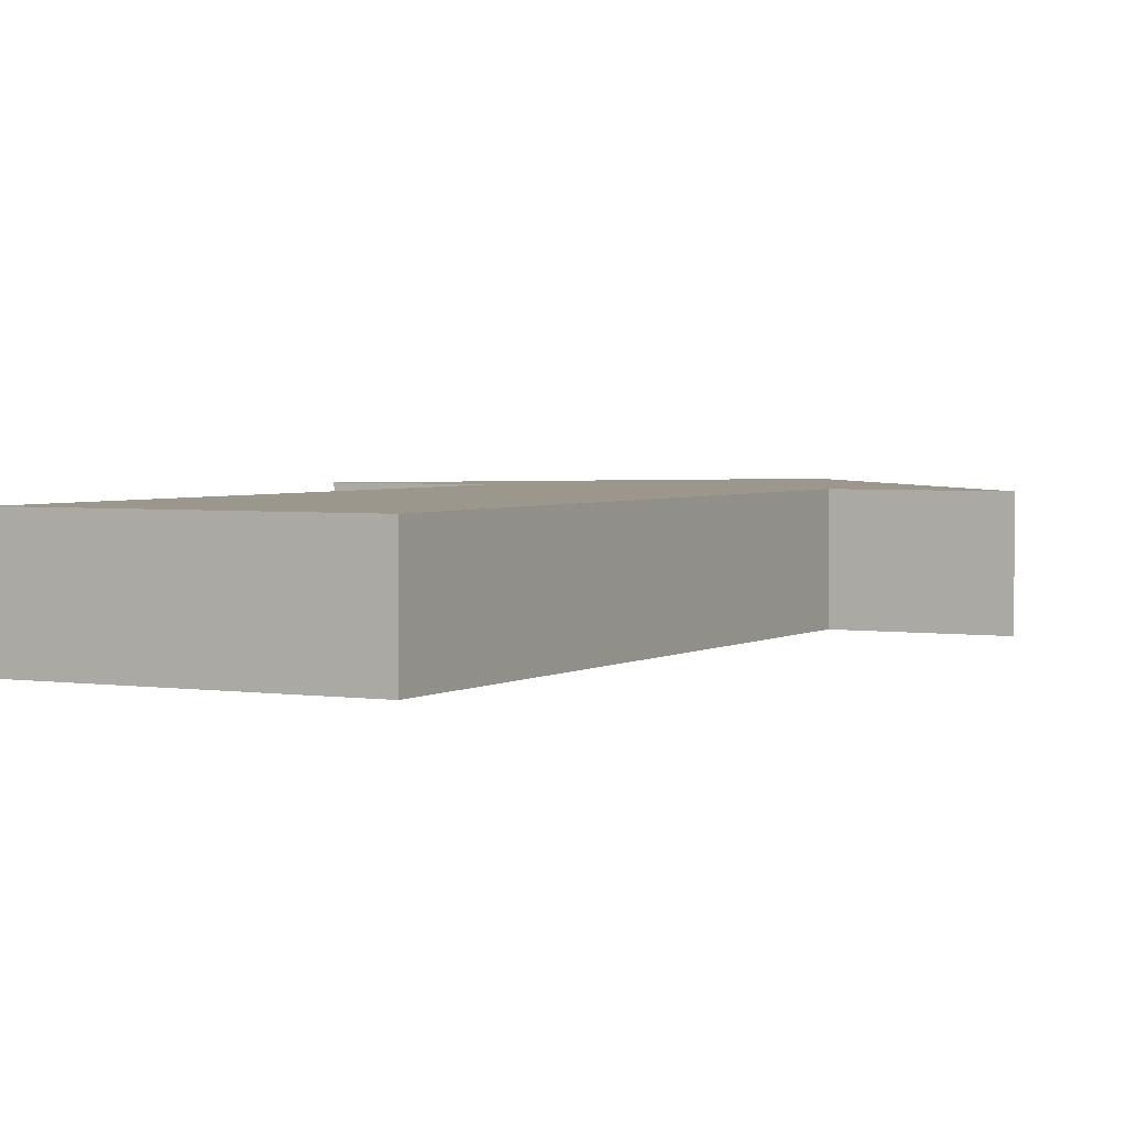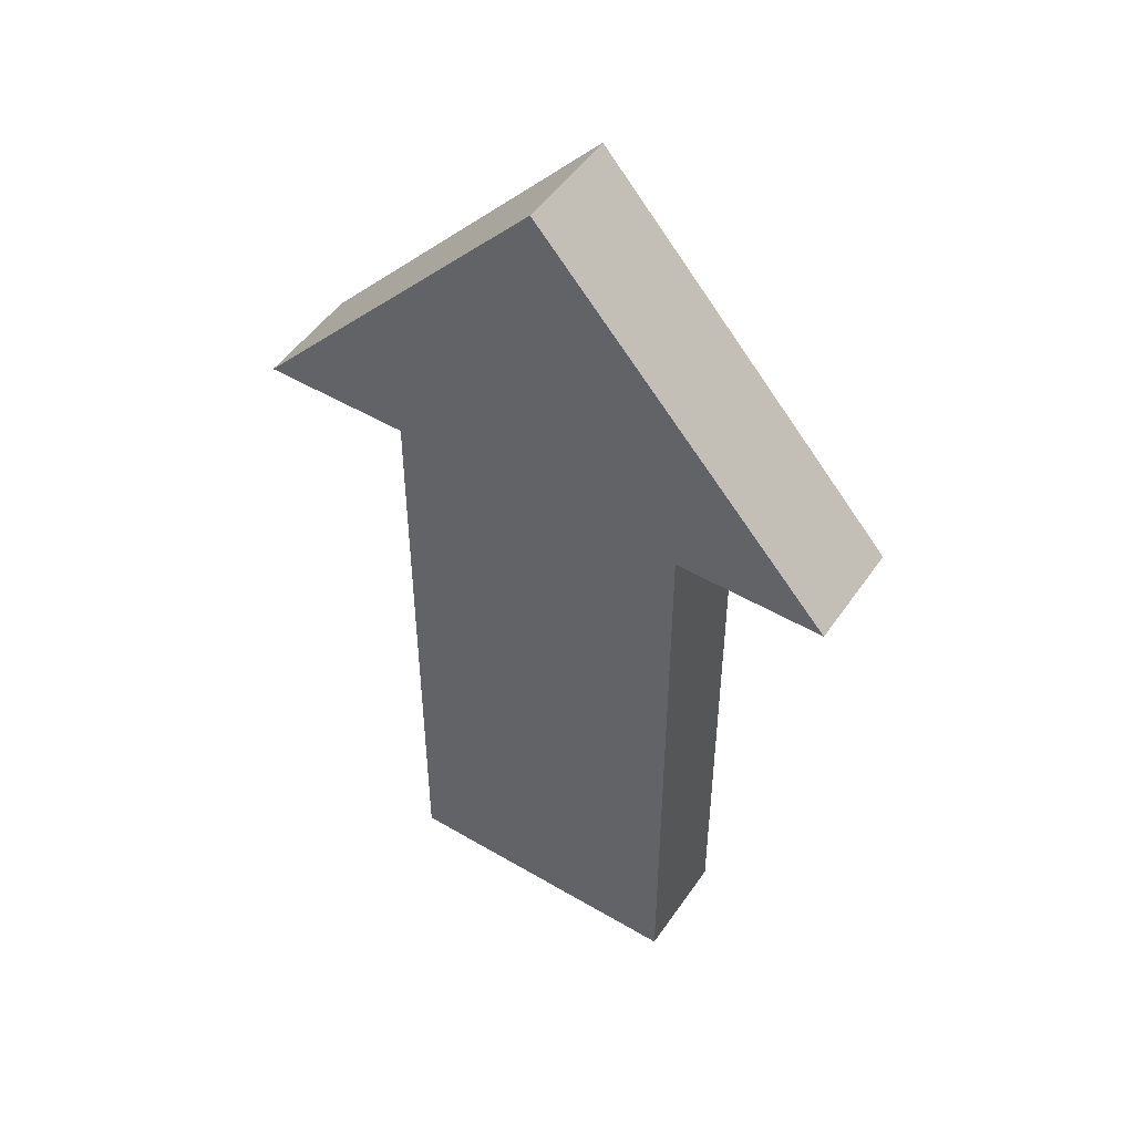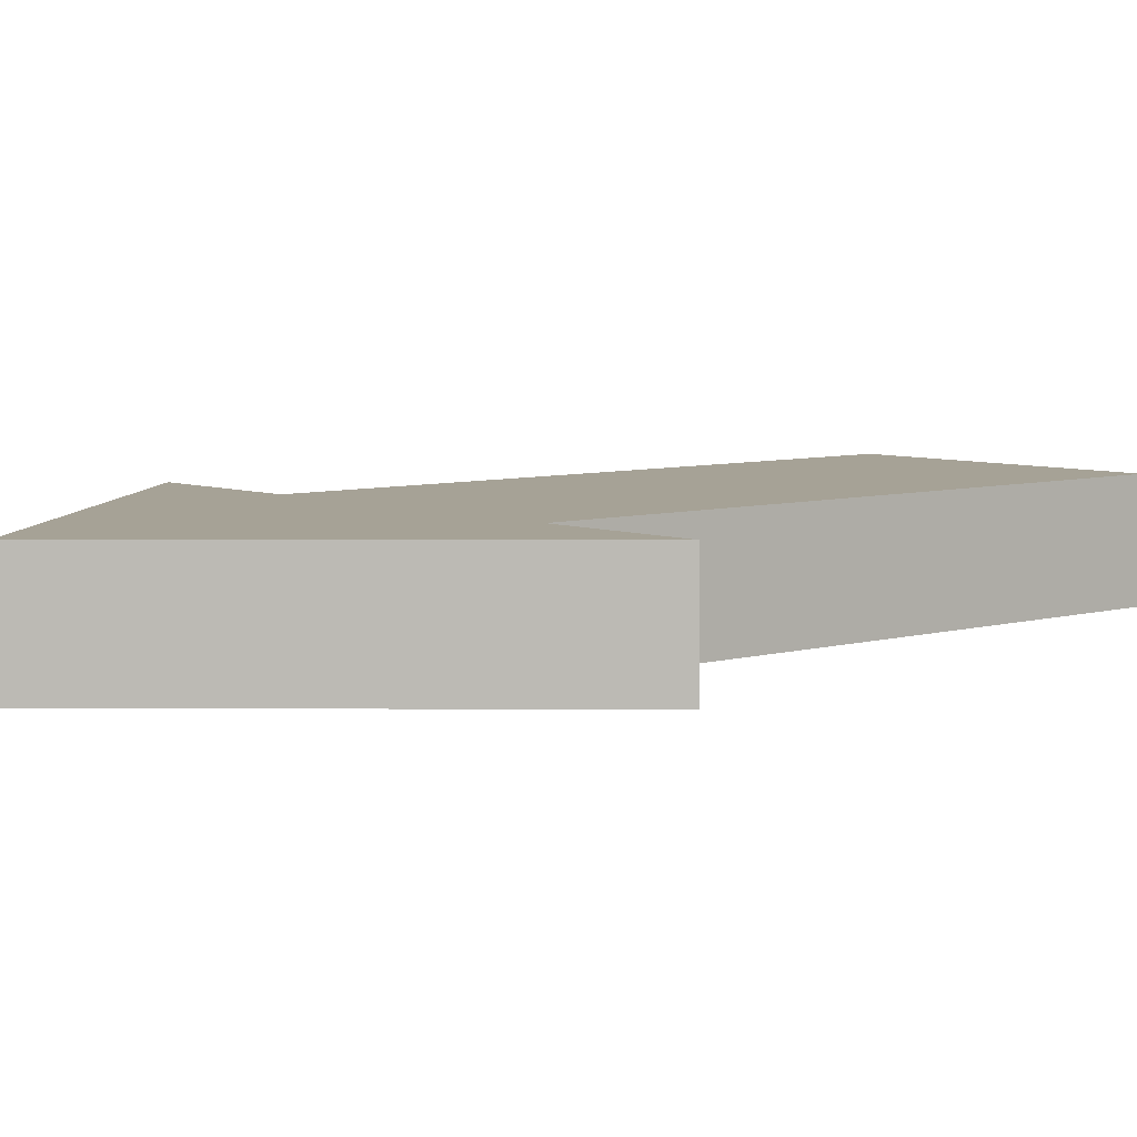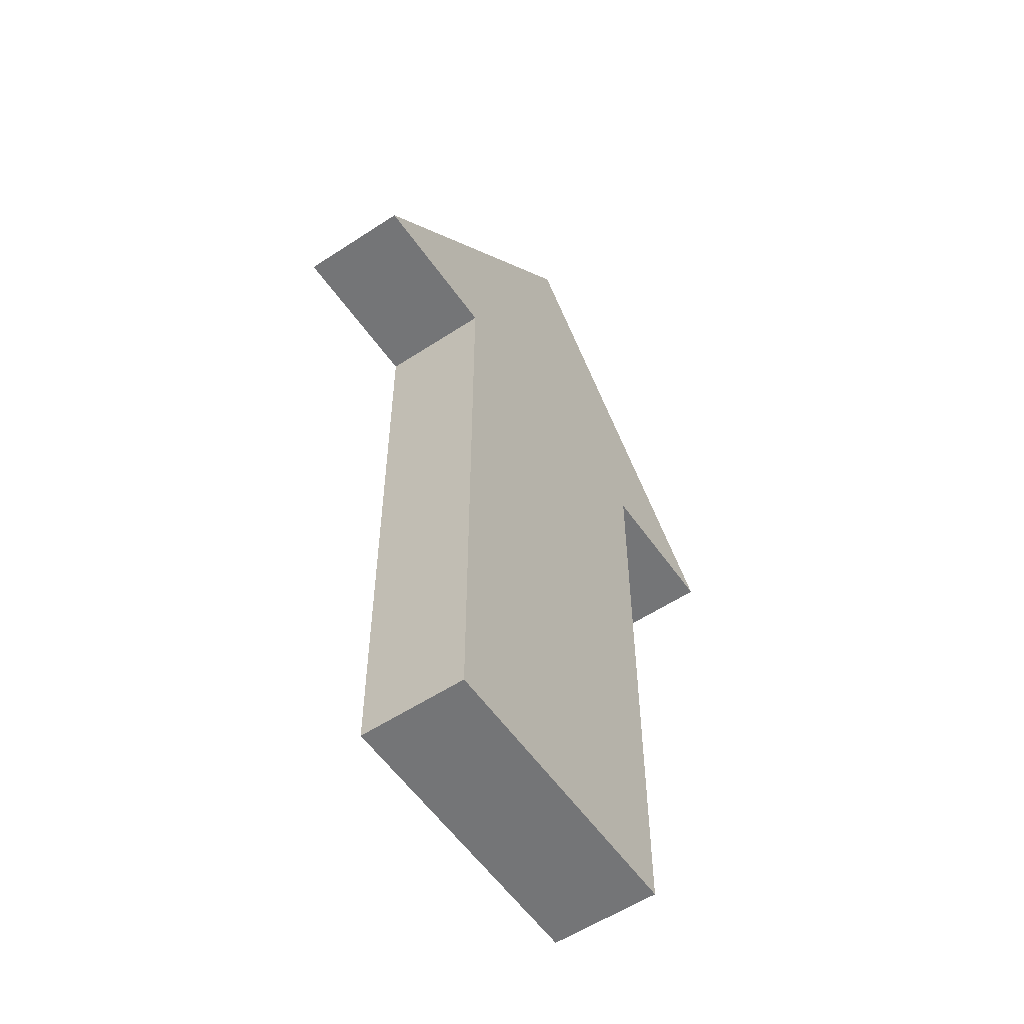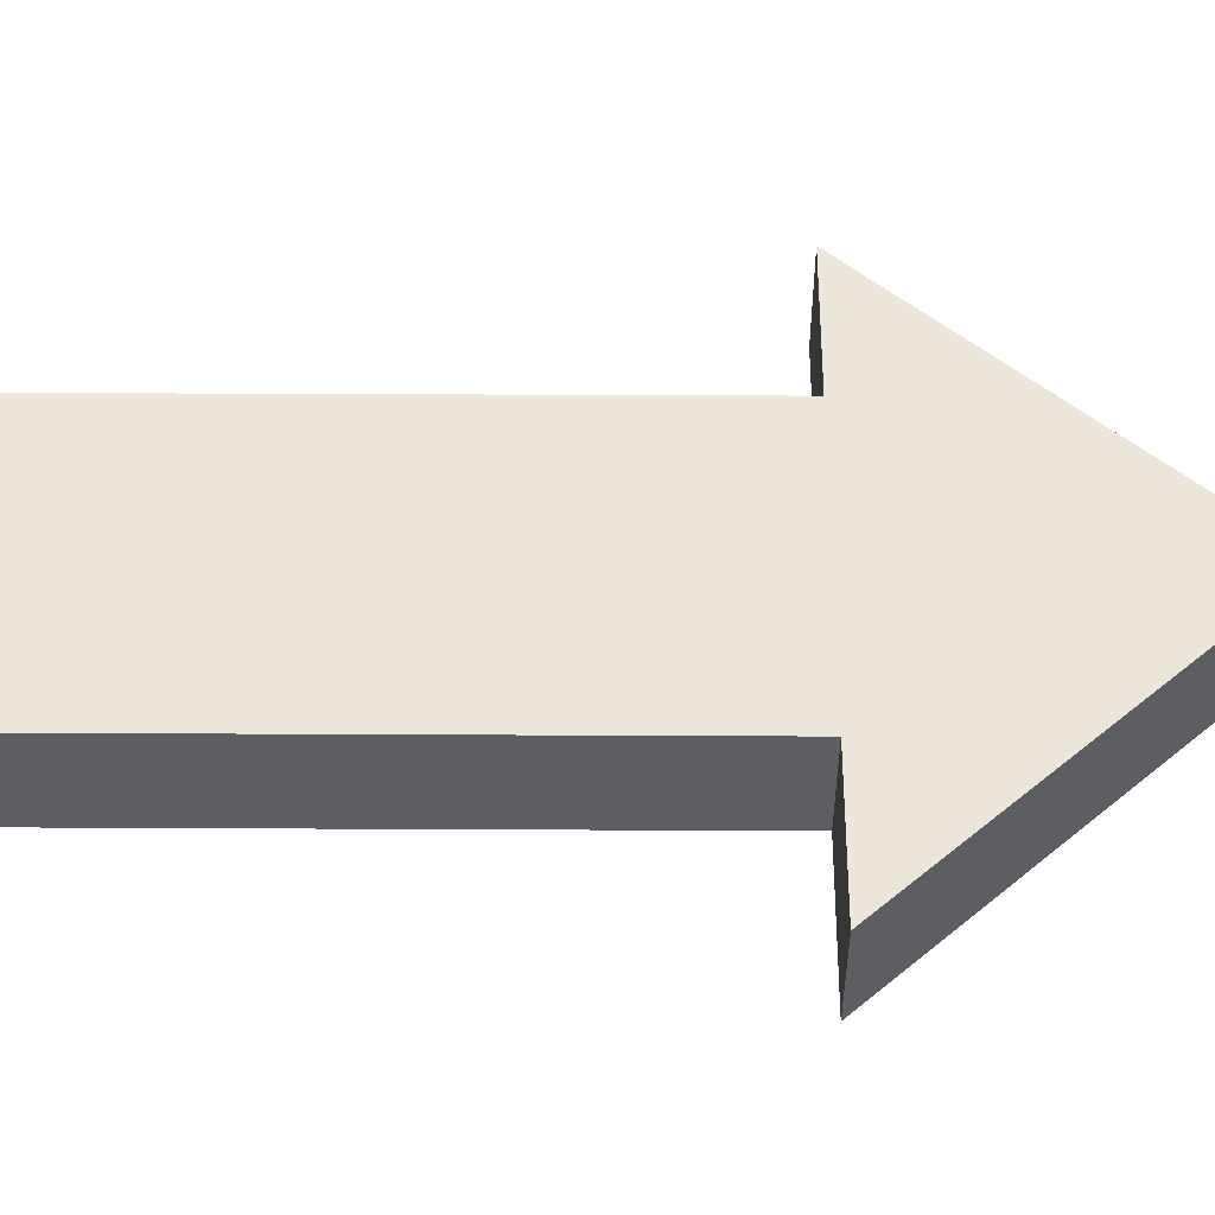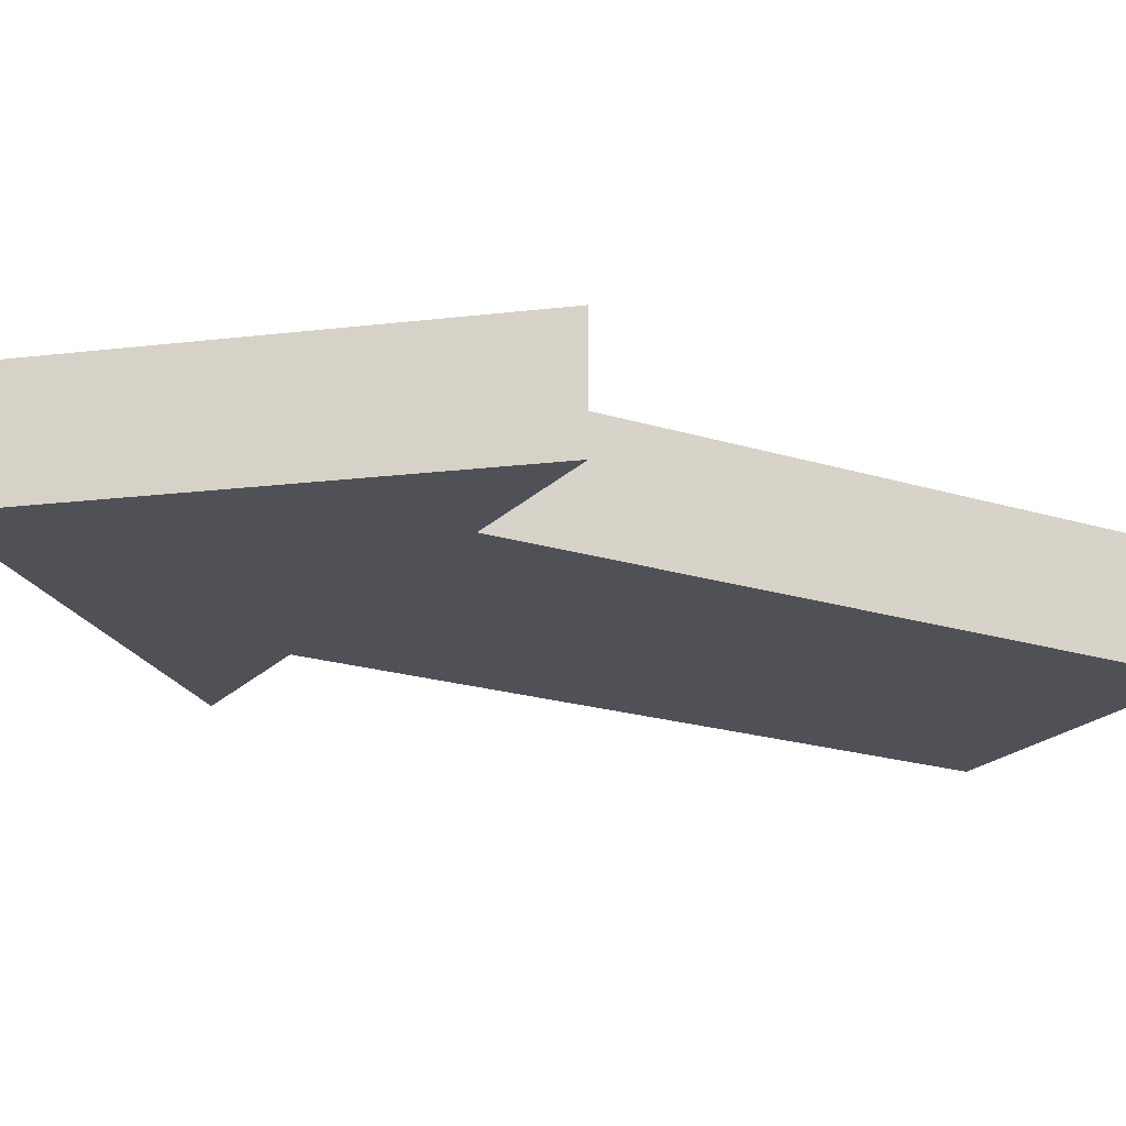
<metadata>
{"format":"obj","ext":"obj","renderer":"f3d","projection":"perspective","resolution":1024,"background":"white","views":[{"elev":2.9,"azim":-152.0,"up":"+Y"},{"elev":49.6,"azim":-146.9,"up":"+Z"},{"elev":6.3,"azim":48.7,"up":"+Y"},{"elev":-56.4,"azim":-55.5,"up":"+Z"},{"elev":51.4,"azim":-89.7,"up":"+Y"},{"elev":-20.3,"azim":60.2,"up":"+Y"}]}
</metadata>
<code>
o Cube
v -0.2118 0.07651 -0.6786
v -0.2118 -0.07651 -0.6786
v 0.2118 0.07651 -0.6786
v 0.2118 -0.07651 -0.6786
v 0 -0.07651 0.6948
v 0 0.07651 0.6948
v 0.2118 -0.07651 0.2242
v -0.2118 0.07651 0.2242
v 0.2118 0.07651 0.2242
v -0.2118 -0.07651 0.2242
v -0.4236 0.07651 0.2242
v -0.4236 -0.07651 0.2242
v 0.4236 -0.07651 0.2242
v 0.4236 0.07651 0.2242
f 7 10 2
f 14 5 13
f 5 11 12
f 9 7 4
f 10 5 12
f 10 11 8
f 9 13 7
f 1 8 9
f 10 8 1
f 9 8 6
f 2 1 3
f 7 2 4
f 14 6 5
f 5 6 11
f 9 4 3
f 13 5 7
f 7 5 10
f 10 12 11
f 9 14 13
f 1 9 3
f 10 1 2
f 6 14 9
f 8 11 6
f 2 3 4

</code>
